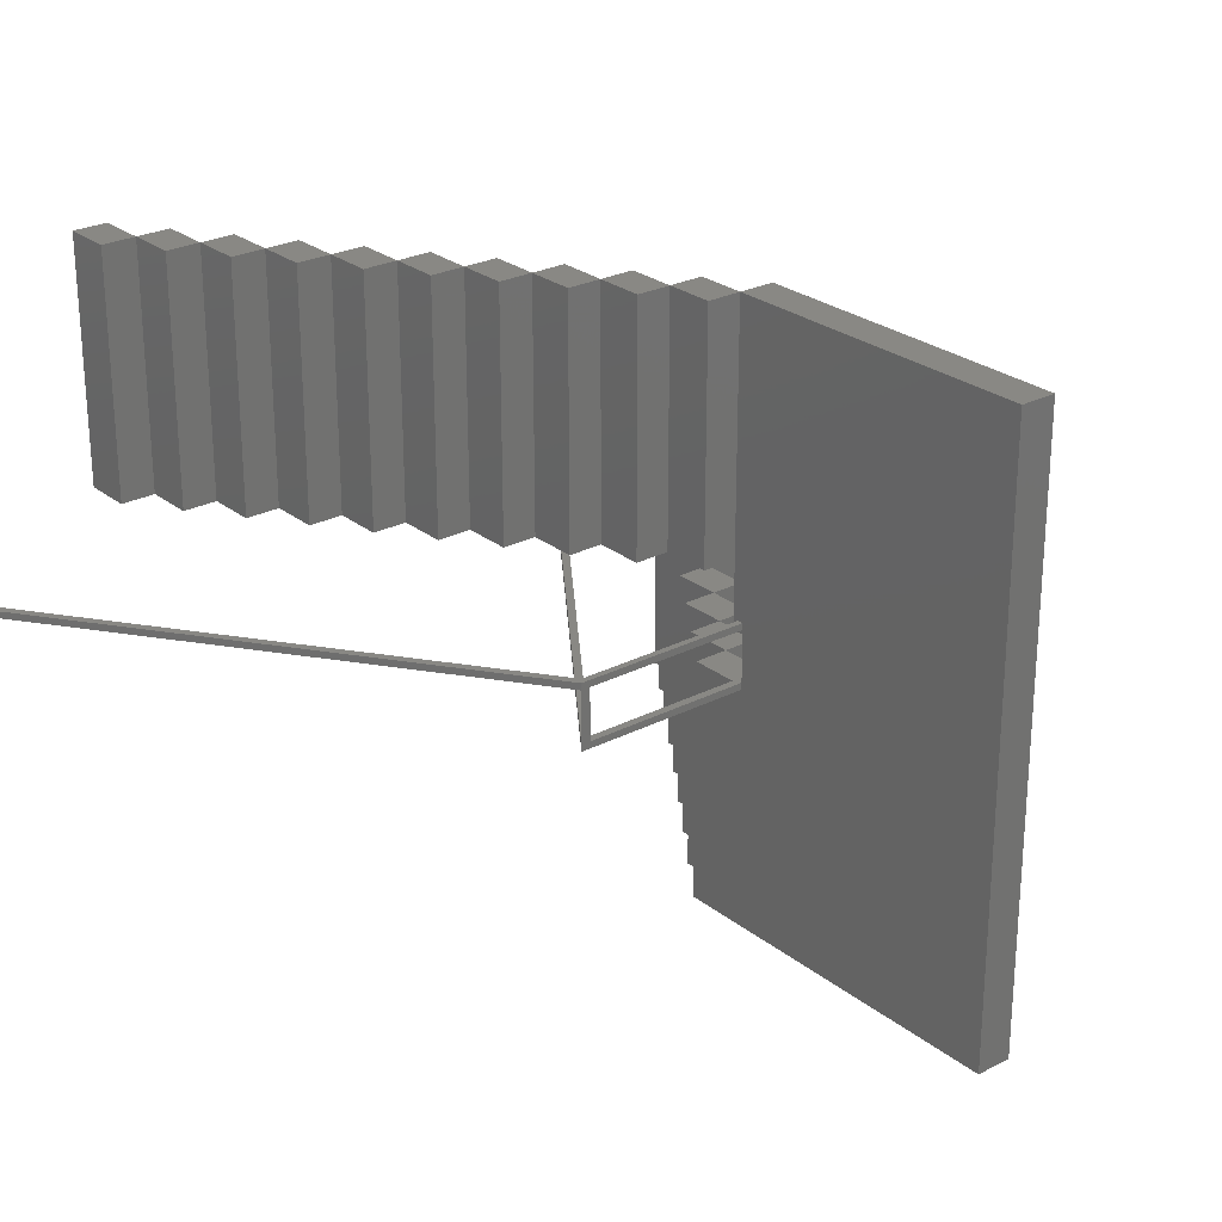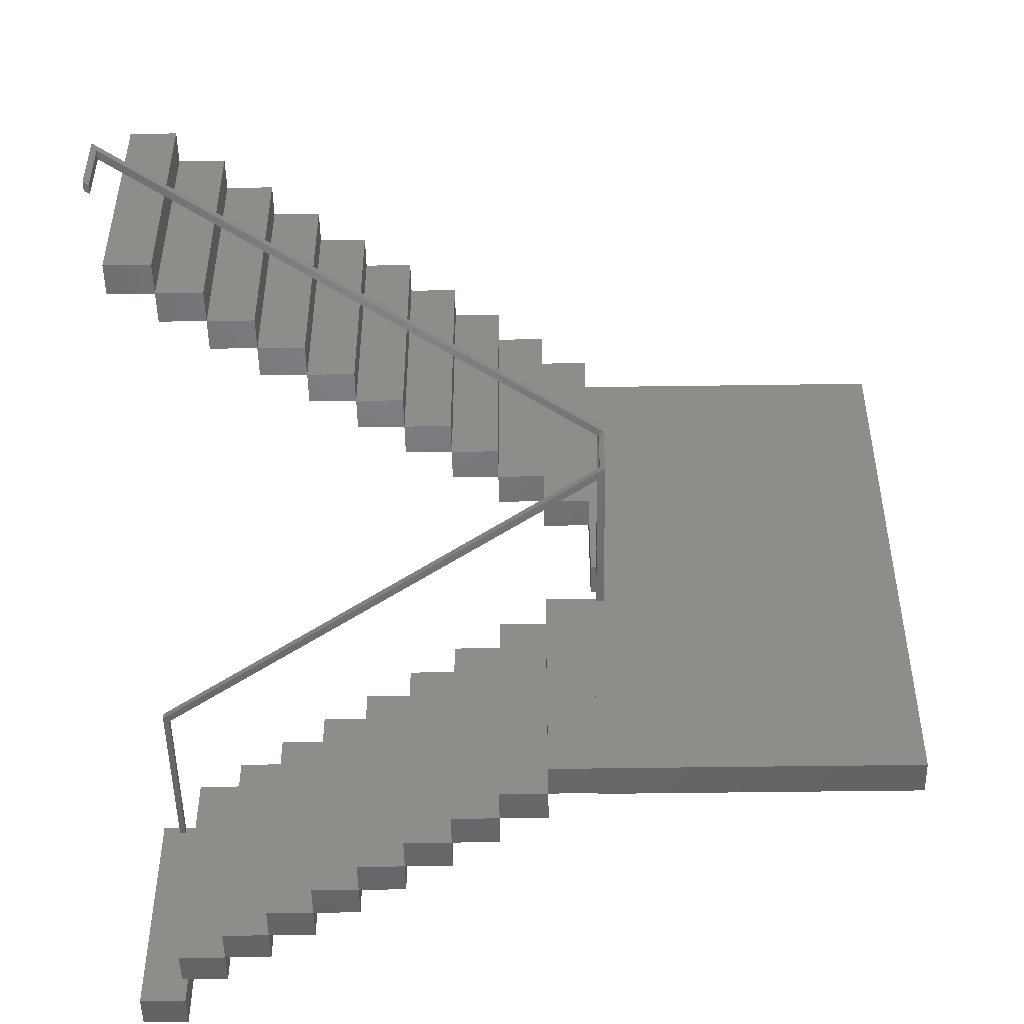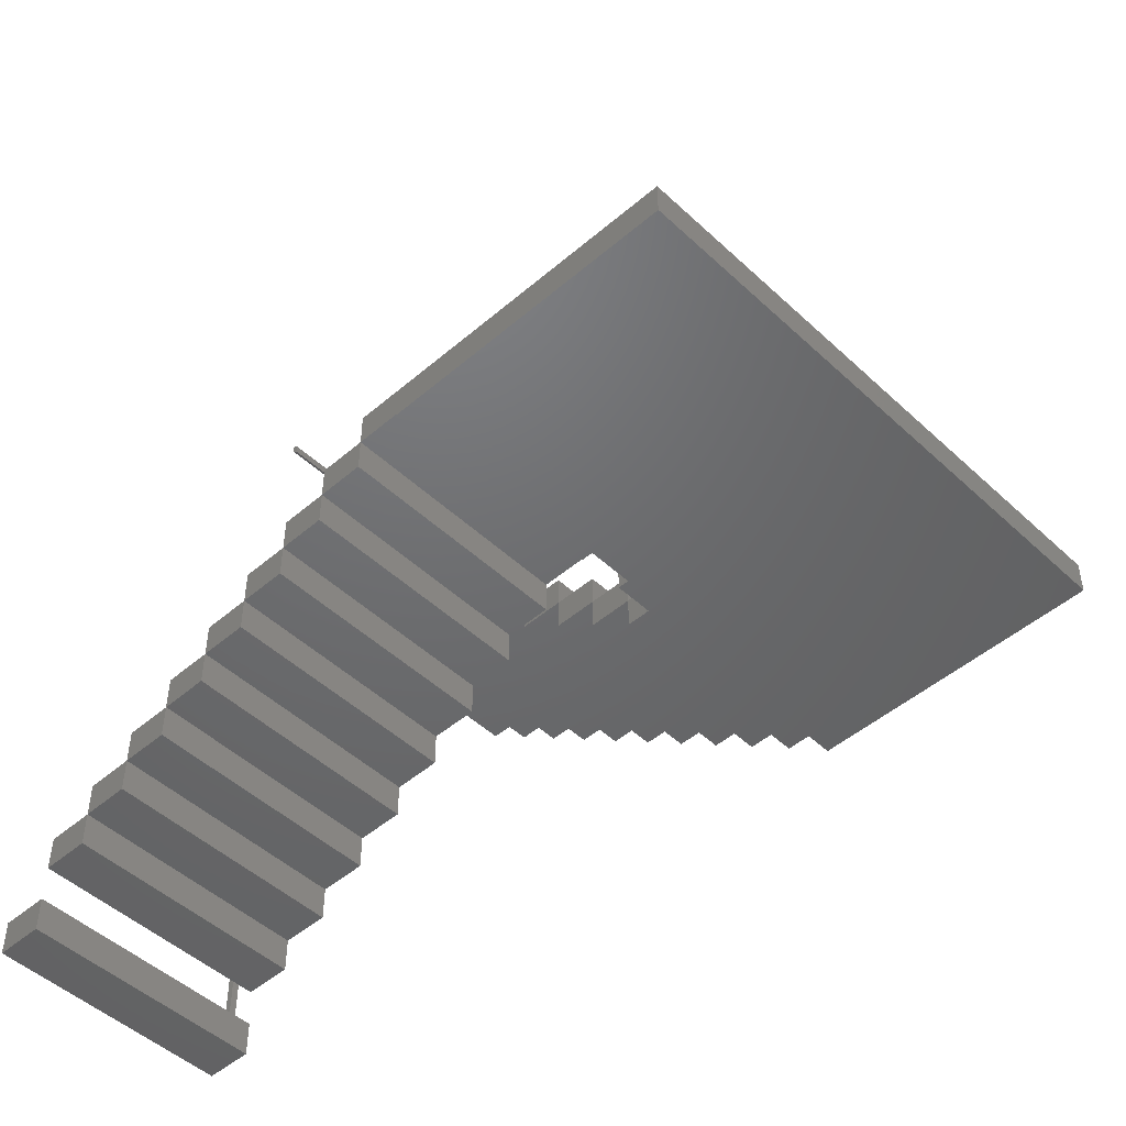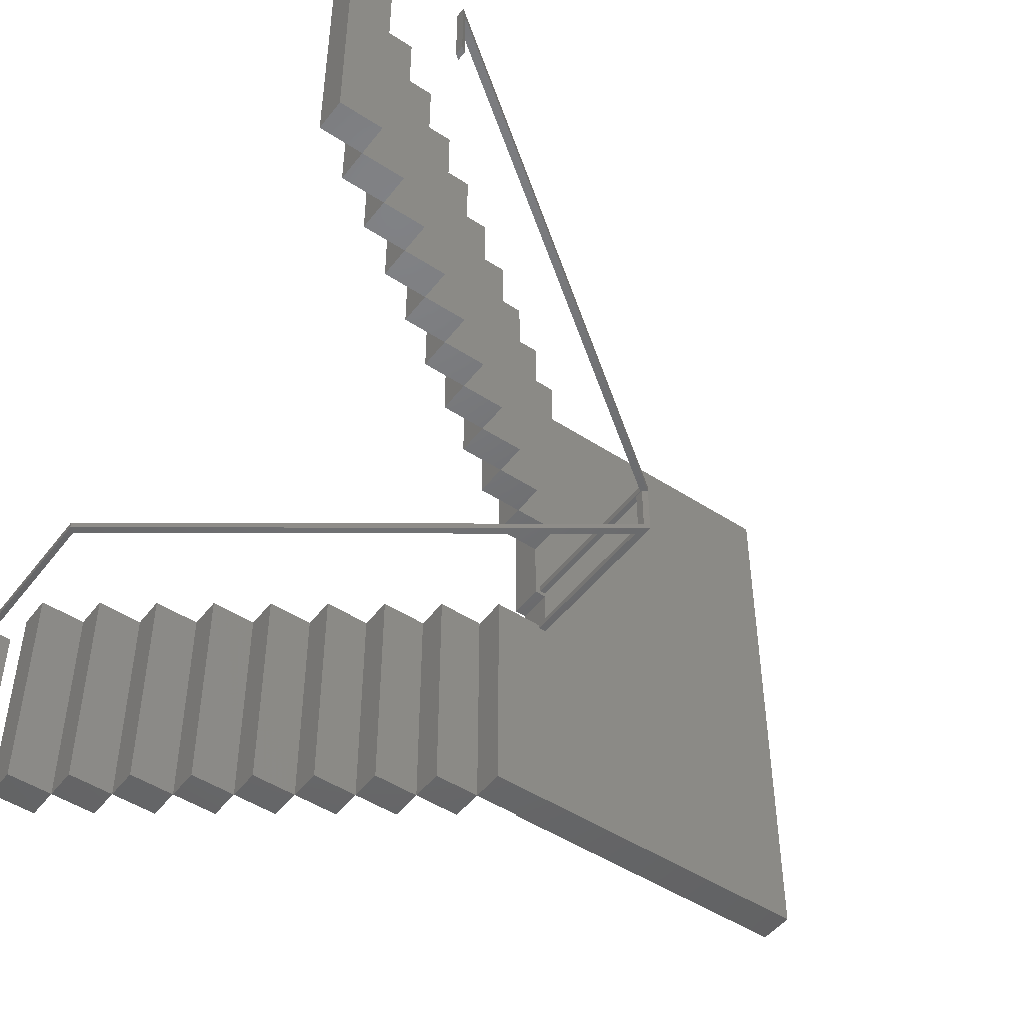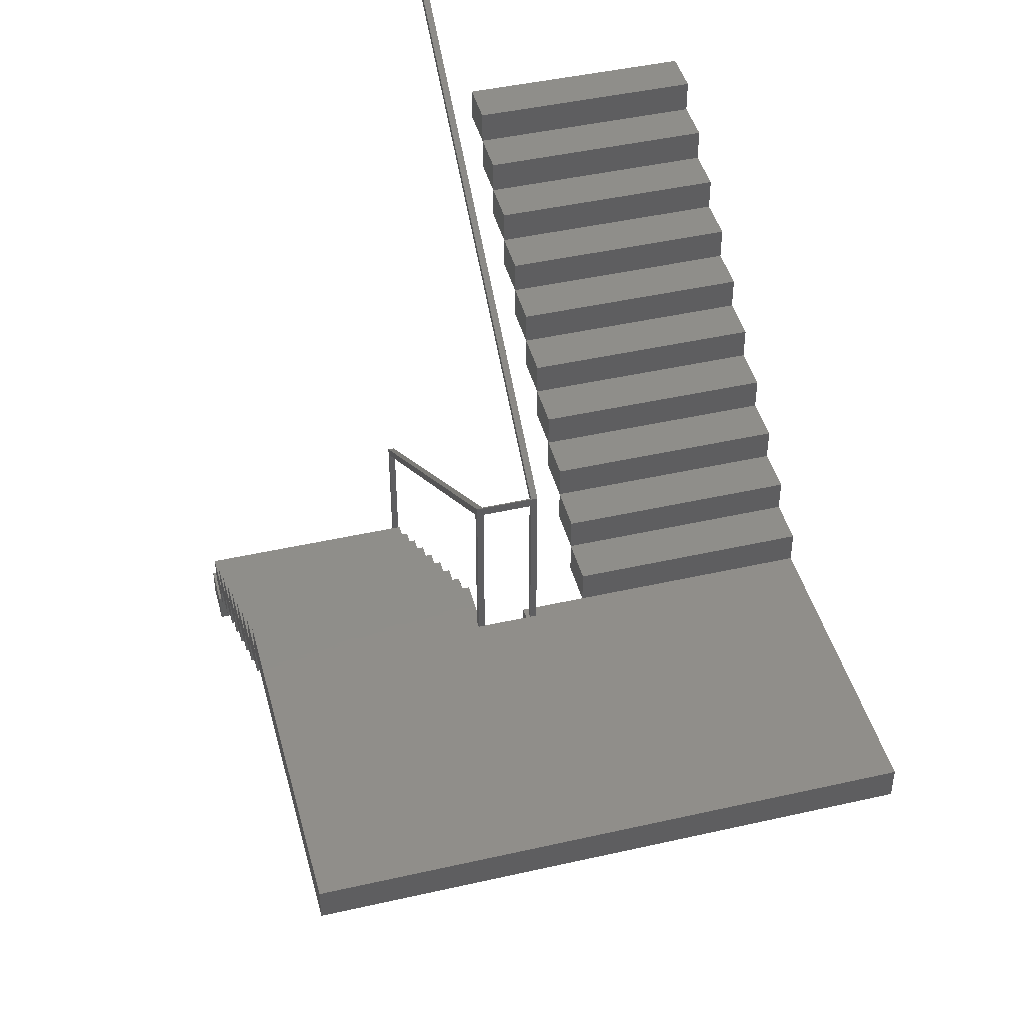
<metadata>
{"format":"stl","ext":"stl","renderer":"f3d","projection":"perspective","resolution":1024,"background":"white","views":[{"elev":26.0,"azim":50.8,"up":"+Y"},{"elev":-49.5,"azim":0.9,"up":"+Y"},{"elev":-48.2,"azim":43.8,"up":"+Z"},{"elev":-48.8,"azim":-36.0,"up":"+Y"},{"elev":44.5,"azim":75.2,"up":"+Z"}]}
</metadata>
<code>
# stl→obj: 187 verts, 360 faces
v 2.077e+04 1.558e+04 3.232e+04
v 2.052e+04 1.429e+04 3.232e+04
v 2.052e+04 1.558e+04 3.232e+04
v 2.077e+04 1.429e+04 3.232e+04
v 2.077e+04 1.429e+04 3.25e+04
v 2.077e+04 1.558e+04 3.25e+04
v 2.052e+04 1.429e+04 3.25e+04
v 2.052e+04 1.558e+04 3.25e+04
v 2.061e+04 1.554e+04 3.25e+04
v 2.065e+04 1.554e+04 3.25e+04
v 2.065e+04 1.558e+04 3.25e+04
v 2.061e+04 1.558e+04 3.25e+04
v 2.065e+04 1.558e+04 3.343e+04
v 2.061e+04 1.558e+04 3.346e+04
v 2.067e+04 1.558e+04 3.345e+04
v 2.308e+04 1.558e+04 3.519e+04
v 2.308e+04 1.558e+04 3.523e+04
v 2.309e+04 1.554e+04 3.524e+04
v 2.061e+04 1.554e+04 3.346e+04
v 2.308e+04 1.588e+04 3.523e+04
v 2.309e+04 1.588e+04 3.524e+04
v 2.065e+04 1.554e+04 3.343e+04
v 2.067e+04 1.554e+04 3.345e+04
v 2.31e+04 1.554e+04 3.52e+04
v 2.31e+04 1.554e+04 3.525e+04
v 2.31e+04 1.588e+04 3.525e+04
v 2.31e+04 1.588e+04 3.52e+04
v 2.308e+04 1.588e+04 3.519e+04
v 2.307e+04 1.585e+04 3.432e+04
v 2.31e+04 1.588e+04 3.432e+04
v 2.31e+04 1.585e+04 3.432e+04
v 2.307e+04 1.588e+04 3.432e+04
v 2.307e+04 1.585e+04 3.523e+04
v 2.31e+04 1.585e+04 3.525e+04
v 2.305e+04 1.585e+04 3.525e+04
v 2.064e+04 1.585e+04 3.698e+04
v 2.064e+04 1.585e+04 3.703e+04
v 2.063e+04 1.588e+04 3.704e+04
v 2.064e+04 1.554e+04 3.703e+04
v 2.063e+04 1.554e+04 3.704e+04
v 2.307e+04 1.588e+04 3.523e+04
v 2.305e+04 1.588e+04 3.525e+04
v 2.061e+04 1.588e+04 3.7e+04
v 2.061e+04 1.588e+04 3.705e+04
v 2.061e+04 1.554e+04 3.705e+04
v 2.061e+04 1.554e+04 3.7e+04
v 2.064e+04 1.554e+04 3.698e+04
v 2.31e+04 1.558e+04 3.525e+04
v 2.31e+04 1.554e+04 3.432e+04
v 2.31e+04 1.558e+04 3.432e+04
v 2.306e+04 1.554e+04 3.432e+04
v 2.306e+04 1.558e+04 3.522e+04
v 2.306e+04 1.558e+04 3.432e+04
v 2.306e+04 1.554e+04 3.522e+04
v 2.304e+04 1.745e+04 3.413e+04
v 2.31e+04 1.582e+04 3.413e+04
v 2.304e+04 1.582e+04 3.413e+04
v 2.38e+04 1.745e+04 3.413e+04
v 2.31e+04 1.556e+04 3.413e+04
v 2.304e+04 1.429e+04 3.413e+04
v 2.304e+04 1.556e+04 3.413e+04
v 2.471e+04 1.429e+04 3.413e+04
v 2.471e+04 1.745e+04 3.413e+04
v 2.304e+04 1.429e+04 3.432e+04
v 2.31e+04 1.556e+04 3.432e+04
v 2.304e+04 1.556e+04 3.432e+04
v 2.471e+04 1.429e+04 3.432e+04
v 2.31e+04 1.582e+04 3.432e+04
v 2.38e+04 1.745e+04 3.432e+04
v 2.471e+04 1.745e+04 3.432e+04
v 2.304e+04 1.745e+04 3.432e+04
v 2.304e+04 1.582e+04 3.432e+04
v 2.102e+04 1.745e+04 3.577e+04
v 2.077e+04 1.618e+04 3.577e+04
v 2.077e+04 1.745e+04 3.577e+04
v 2.102e+04 1.618e+04 3.577e+04
v 2.102e+04 1.618e+04 3.595e+04
v 2.077e+04 1.745e+04 3.595e+04
v 2.077e+04 1.618e+04 3.595e+04
v 2.102e+04 1.745e+04 3.595e+04
v 2.203e+04 1.745e+04 3.504e+04
v 2.178e+04 1.618e+04 3.504e+04
v 2.178e+04 1.745e+04 3.504e+04
v 2.203e+04 1.618e+04 3.504e+04
v 2.203e+04 1.618e+04 3.523e+04
v 2.178e+04 1.745e+04 3.523e+04
v 2.178e+04 1.618e+04 3.523e+04
v 2.203e+04 1.745e+04 3.523e+04
v 2.153e+04 1.745e+04 3.541e+04
v 2.128e+04 1.618e+04 3.541e+04
v 2.128e+04 1.745e+04 3.541e+04
v 2.153e+04 1.618e+04 3.541e+04
v 2.153e+04 1.618e+04 3.559e+04
v 2.128e+04 1.745e+04 3.559e+04
v 2.128e+04 1.618e+04 3.559e+04
v 2.153e+04 1.745e+04 3.559e+04
v 2.102e+04 1.618e+04 3.559e+04
v 2.102e+04 1.745e+04 3.559e+04
v 2.128e+04 1.618e+04 3.577e+04
v 2.128e+04 1.745e+04 3.577e+04
v 2.228e+04 1.745e+04 3.486e+04
v 2.203e+04 1.618e+04 3.486e+04
v 2.203e+04 1.745e+04 3.486e+04
v 2.228e+04 1.618e+04 3.486e+04
v 2.228e+04 1.618e+04 3.504e+04
v 2.228e+04 1.745e+04 3.504e+04
v 2.052e+04 1.618e+04 3.595e+04
v 2.052e+04 1.745e+04 3.595e+04
v 2.077e+04 1.618e+04 3.613e+04
v 2.052e+04 1.745e+04 3.613e+04
v 2.052e+04 1.618e+04 3.613e+04
v 2.077e+04 1.745e+04 3.613e+04
v 2.153e+04 1.618e+04 3.523e+04
v 2.153e+04 1.745e+04 3.523e+04
v 2.178e+04 1.618e+04 3.541e+04
v 2.178e+04 1.745e+04 3.541e+04
v 2.279e+04 1.618e+04 3.432e+04
v 2.279e+04 1.745e+04 3.432e+04
v 2.304e+04 1.618e+04 3.432e+04
v 2.304e+04 1.618e+04 3.45e+04
v 2.279e+04 1.745e+04 3.45e+04
v 2.279e+04 1.618e+04 3.45e+04
v 2.304e+04 1.745e+04 3.45e+04
v 2.254e+04 1.618e+04 3.45e+04
v 2.254e+04 1.745e+04 3.45e+04
v 2.279e+04 1.618e+04 3.468e+04
v 2.254e+04 1.745e+04 3.468e+04
v 2.254e+04 1.618e+04 3.468e+04
v 2.279e+04 1.745e+04 3.468e+04
v 2.228e+04 1.618e+04 3.468e+04
v 2.228e+04 1.745e+04 3.468e+04
v 2.254e+04 1.618e+04 3.486e+04
v 2.254e+04 1.745e+04 3.486e+04
v 2.128e+04 1.556e+04 3.287e+04
v 2.102e+04 1.429e+04 3.287e+04
v 2.102e+04 1.556e+04 3.287e+04
v 2.128e+04 1.429e+04 3.287e+04
v 2.128e+04 1.429e+04 3.305e+04
v 2.128e+04 1.556e+04 3.305e+04
v 2.102e+04 1.429e+04 3.305e+04
v 2.102e+04 1.556e+04 3.305e+04
v 2.102e+04 1.556e+04 3.269e+04
v 2.077e+04 1.429e+04 3.269e+04
v 2.077e+04 1.556e+04 3.269e+04
v 2.102e+04 1.429e+04 3.269e+04
v 2.077e+04 1.429e+04 3.287e+04
v 2.077e+04 1.556e+04 3.287e+04
v 2.203e+04 1.556e+04 3.341e+04
v 2.178e+04 1.429e+04 3.341e+04
v 2.178e+04 1.556e+04 3.341e+04
v 2.203e+04 1.429e+04 3.341e+04
v 2.203e+04 1.429e+04 3.359e+04
v 2.203e+04 1.556e+04 3.359e+04
v 2.178e+04 1.429e+04 3.359e+04
v 2.178e+04 1.556e+04 3.359e+04
v 2.228e+04 1.556e+04 3.359e+04
v 2.228e+04 1.429e+04 3.359e+04
v 2.228e+04 1.429e+04 3.378e+04
v 2.228e+04 1.556e+04 3.378e+04
v 2.203e+04 1.429e+04 3.378e+04
v 2.203e+04 1.556e+04 3.378e+04
v 2.254e+04 1.556e+04 3.378e+04
v 2.254e+04 1.429e+04 3.378e+04
v 2.254e+04 1.429e+04 3.396e+04
v 2.254e+04 1.556e+04 3.396e+04
v 2.228e+04 1.429e+04 3.396e+04
v 2.228e+04 1.556e+04 3.396e+04
v 2.153e+04 1.556e+04 3.305e+04
v 2.153e+04 1.429e+04 3.305e+04
v 2.153e+04 1.429e+04 3.323e+04
v 2.153e+04 1.556e+04 3.323e+04
v 2.128e+04 1.429e+04 3.323e+04
v 2.128e+04 1.556e+04 3.323e+04
v 2.279e+04 1.556e+04 3.396e+04
v 2.279e+04 1.429e+04 3.396e+04
v 2.279e+04 1.429e+04 3.414e+04
v 2.279e+04 1.556e+04 3.414e+04
v 2.254e+04 1.429e+04 3.414e+04
v 2.254e+04 1.556e+04 3.414e+04
v 2.178e+04 1.556e+04 3.323e+04
v 2.178e+04 1.429e+04 3.323e+04
v 2.153e+04 1.429e+04 3.341e+04
v 2.153e+04 1.556e+04 3.341e+04
v 2.304e+04 1.556e+04 3.414e+04
v 2.304e+04 1.429e+04 3.414e+04
v 2.279e+04 1.429e+04 3.432e+04
v 2.279e+04 1.556e+04 3.432e+04
f 1 2 3
f 2 1 4
f 1 5 4
f 5 1 6
f 5 2 4
f 2 5 7
f 5 8 7
f 8 5 9
f 9 5 10
f 10 5 11
f 11 5 6
f 12 8 9
f 8 1 3
f 1 8 6
f 7 3 2
f 3 7 8
f 11 9 12
f 9 11 10
f 12 13 11
f 13 12 14
f 13 14 15
f 15 14 16
f 16 14 17
f 18 14 19
f 14 18 17
f 17 18 20
f 20 18 21
f 19 12 9
f 12 19 14
f 15 22 13
f 22 15 23
f 11 22 10
f 22 11 13
f 22 9 10
f 9 22 19
f 19 22 23
f 19 23 24
f 19 24 18
f 18 24 25
f 25 21 18
f 21 25 26
f 27 25 24
f 25 27 26
f 27 16 28
f 16 23 15
f 23 16 24
f 24 16 27
f 20 27 28
f 27 20 26
f 26 20 21
f 20 16 17
f 16 20 28
f 29 30 31
f 30 29 32
f 31 33 29
f 33 31 34
f 33 34 35
f 35 34 36
f 36 34 37
f 38 34 26
f 34 38 37
f 37 38 39
f 39 38 40
f 26 31 30
f 31 26 34
f 35 41 33
f 41 35 42
f 29 41 32
f 41 29 33
f 41 30 32
f 30 41 26
f 26 41 42
f 26 42 43
f 26 43 38
f 38 43 44
f 44 40 38
f 40 44 45
f 46 44 43
f 44 46 45
f 46 36 47
f 36 46 43
f 36 42 35
f 42 36 43
f 39 46 47
f 46 39 40
f 46 40 45
f 39 36 37
f 36 39 47
f 48 49 50
f 49 48 25
f 51 52 53
f 52 51 54
f 49 54 51
f 54 49 25
f 51 50 49
f 50 51 53
f 52 50 53
f 50 52 48
f 52 25 48
f 25 52 54
f 55 56 57
f 56 55 58
f 59 60 61
f 60 59 62
f 62 59 56
f 62 56 58
f 62 58 63
f 64 65 66
f 65 64 67
f 65 67 68
f 68 67 69
f 69 67 70
f 68 71 72
f 71 68 69
f 67 60 62
f 60 67 64
f 66 60 64
f 60 66 61
f 66 59 61
f 59 66 65
f 68 59 65
f 59 68 56
f 68 57 56
f 57 68 72
f 71 57 72
f 57 71 55
f 55 69 58
f 69 55 71
f 58 70 63
f 70 58 69
f 62 70 67
f 70 62 63
f 73 74 75
f 74 73 76
f 77 78 79
f 78 77 80
f 73 77 76
f 77 73 80
f 77 74 76
f 74 77 79
f 79 75 74
f 75 79 78
f 78 73 75
f 73 78 80
f 81 82 83
f 82 81 84
f 85 86 87
f 86 85 88
f 81 85 84
f 85 81 88
f 85 82 84
f 82 85 87
f 87 83 82
f 83 87 86
f 86 81 83
f 81 86 88
f 89 90 91
f 90 89 92
f 93 94 95
f 94 93 96
f 89 93 92
f 93 89 96
f 93 90 92
f 90 93 95
f 95 91 90
f 91 95 94
f 94 89 91
f 89 94 96
f 94 97 98
f 97 94 95
f 99 73 76
f 73 99 100
f 94 99 95
f 99 94 100
f 99 97 95
f 97 99 76
f 76 98 97
f 98 76 73
f 73 94 98
f 94 73 100
f 101 102 103
f 102 101 104
f 105 81 84
f 81 105 106
f 101 105 104
f 105 101 106
f 105 102 104
f 102 105 84
f 84 103 102
f 103 84 81
f 81 101 103
f 101 81 106
f 78 107 108
f 107 78 79
f 109 110 111
f 110 109 112
f 78 109 79
f 109 78 112
f 109 107 79
f 107 109 111
f 111 108 107
f 108 111 110
f 110 78 108
f 78 110 112
f 86 113 114
f 113 86 87
f 115 89 92
f 89 115 116
f 86 115 87
f 115 86 116
f 115 113 87
f 113 115 92
f 92 114 113
f 114 92 89
f 89 86 114
f 86 89 116
f 71 117 118
f 117 71 119
f 120 121 122
f 121 120 123
f 71 120 119
f 120 71 123
f 120 117 119
f 117 120 122
f 122 118 117
f 118 122 121
f 121 71 118
f 71 121 123
f 121 124 125
f 124 121 122
f 126 127 128
f 127 126 129
f 121 126 122
f 126 121 129
f 126 124 122
f 124 126 128
f 128 125 124
f 125 128 127
f 127 121 125
f 121 127 129
f 127 130 131
f 130 127 128
f 132 101 104
f 101 132 133
f 127 132 128
f 132 127 133
f 132 130 128
f 130 132 104
f 104 131 130
f 131 104 101
f 101 127 131
f 127 101 133
f 134 135 136
f 135 134 137
f 134 138 137
f 138 134 139
f 138 135 137
f 135 138 140
f 138 141 140
f 141 138 139
f 141 134 136
f 134 141 139
f 140 136 135
f 136 140 141
f 142 143 144
f 143 142 145
f 142 135 145
f 135 142 136
f 135 143 145
f 143 135 146
f 135 147 146
f 147 135 136
f 147 142 144
f 142 147 136
f 146 144 143
f 144 146 147
f 148 149 150
f 149 148 151
f 148 152 151
f 152 148 153
f 152 149 151
f 149 152 154
f 152 155 154
f 155 152 153
f 155 148 150
f 148 155 153
f 154 150 149
f 150 154 155
f 156 152 153
f 152 156 157
f 156 158 157
f 158 156 159
f 158 152 157
f 152 158 160
f 158 161 160
f 161 158 159
f 161 156 153
f 156 161 159
f 160 153 152
f 153 160 161
f 162 158 159
f 158 162 163
f 162 164 163
f 164 162 165
f 164 158 163
f 158 164 166
f 164 167 166
f 167 164 165
f 167 162 159
f 162 167 165
f 166 159 158
f 159 166 167
f 168 138 139
f 138 168 169
f 168 170 169
f 170 168 171
f 170 138 169
f 138 170 172
f 170 173 172
f 173 170 171
f 173 168 139
f 168 173 171
f 172 139 138
f 139 172 173
f 174 164 165
f 164 174 175
f 174 176 175
f 176 174 177
f 176 164 175
f 164 176 178
f 176 179 178
f 179 176 177
f 179 174 165
f 174 179 177
f 178 165 164
f 165 178 179
f 180 170 171
f 170 180 181
f 180 149 181
f 149 180 150
f 149 170 181
f 170 149 182
f 149 183 182
f 183 149 150
f 183 180 171
f 180 183 150
f 182 171 170
f 171 182 183
f 184 176 177
f 176 184 185
f 184 64 185
f 64 184 66
f 64 176 185
f 176 64 186
f 64 187 186
f 187 64 66
f 187 184 177
f 184 187 66
f 186 177 176
f 177 186 187

</code>
